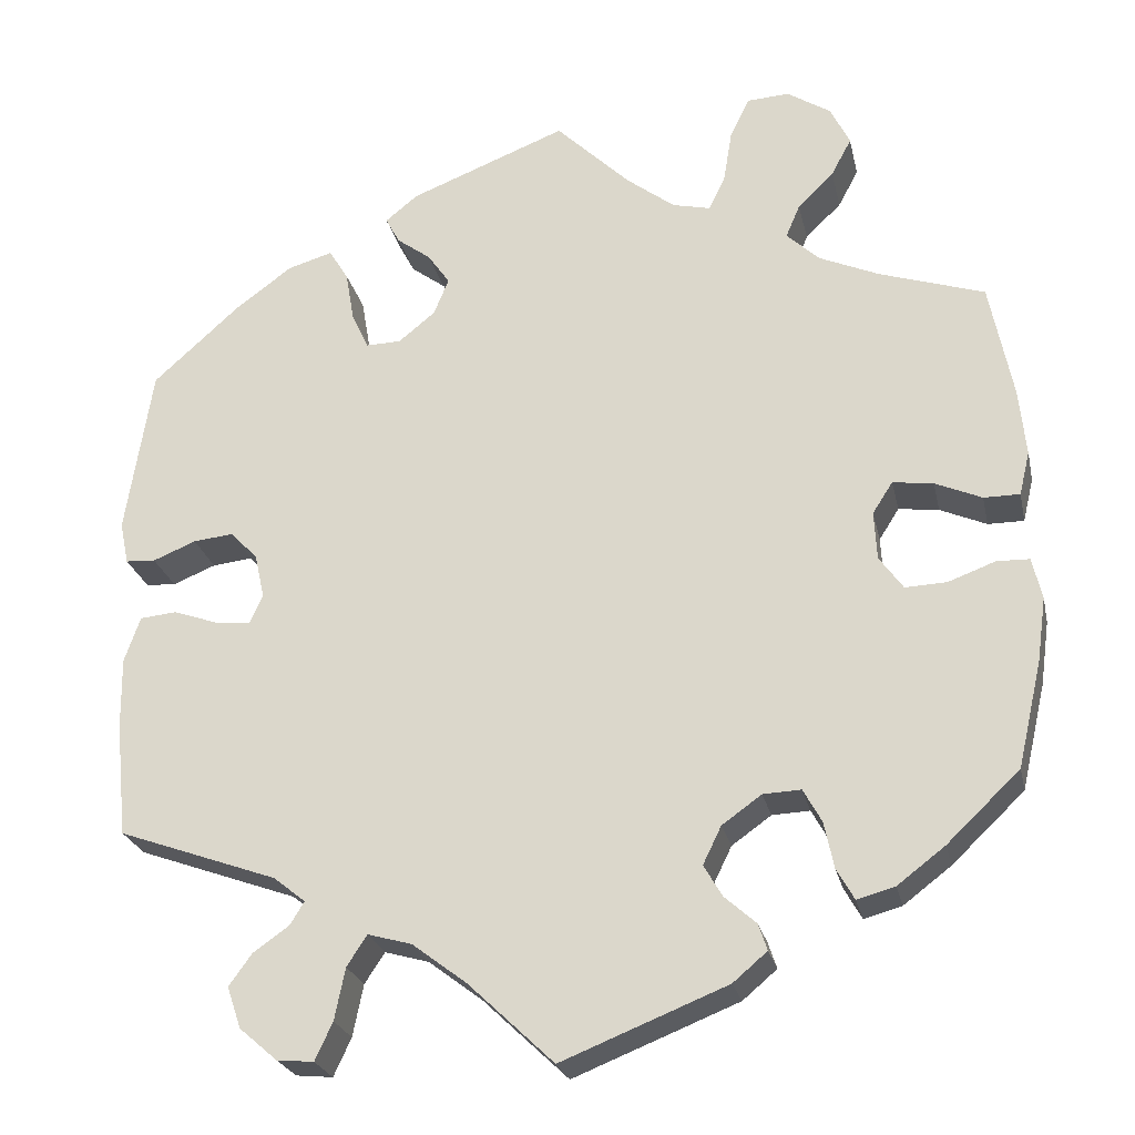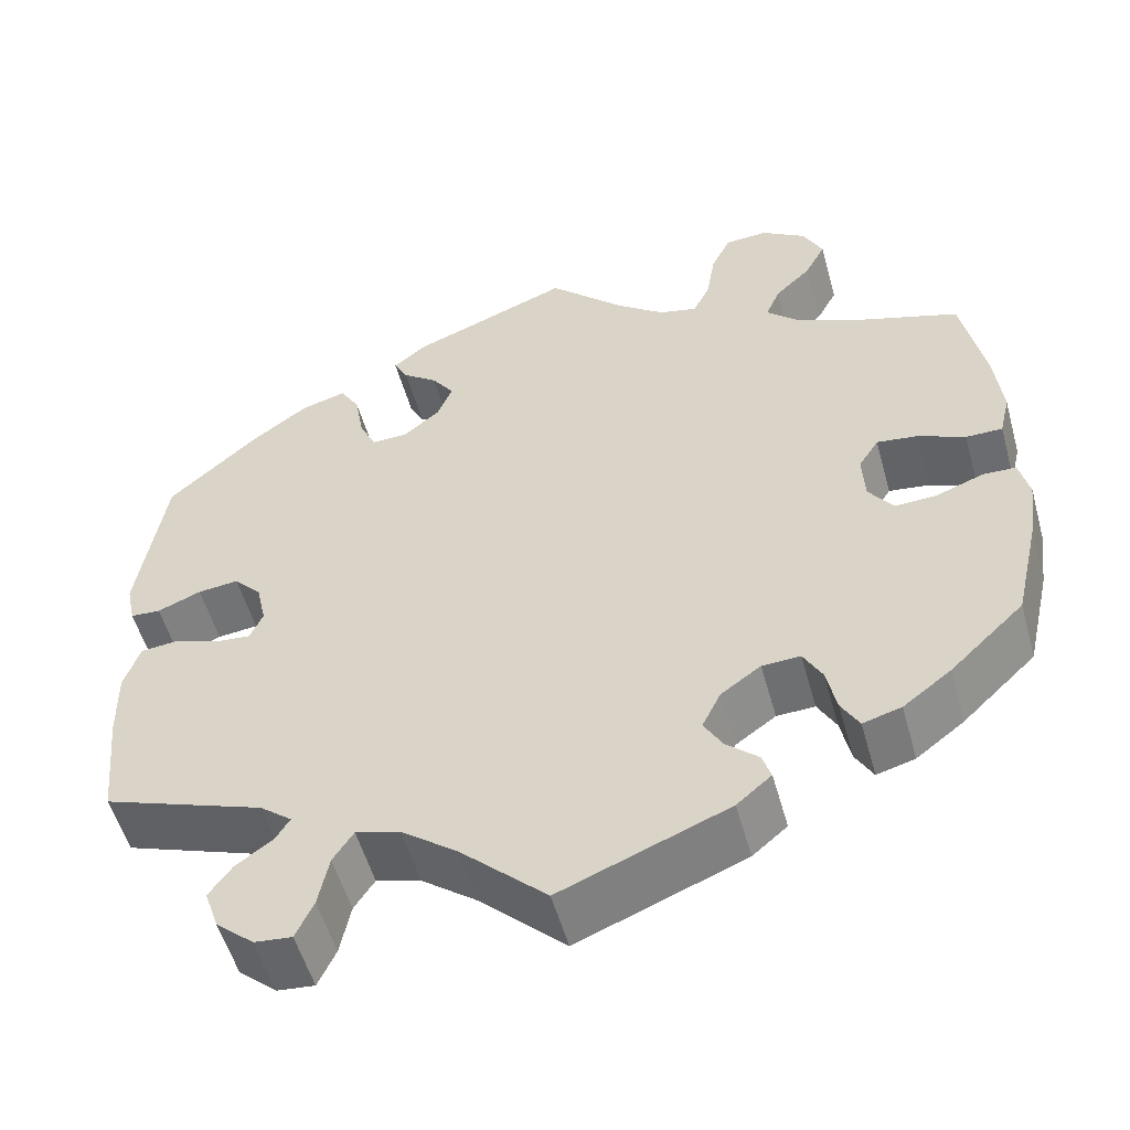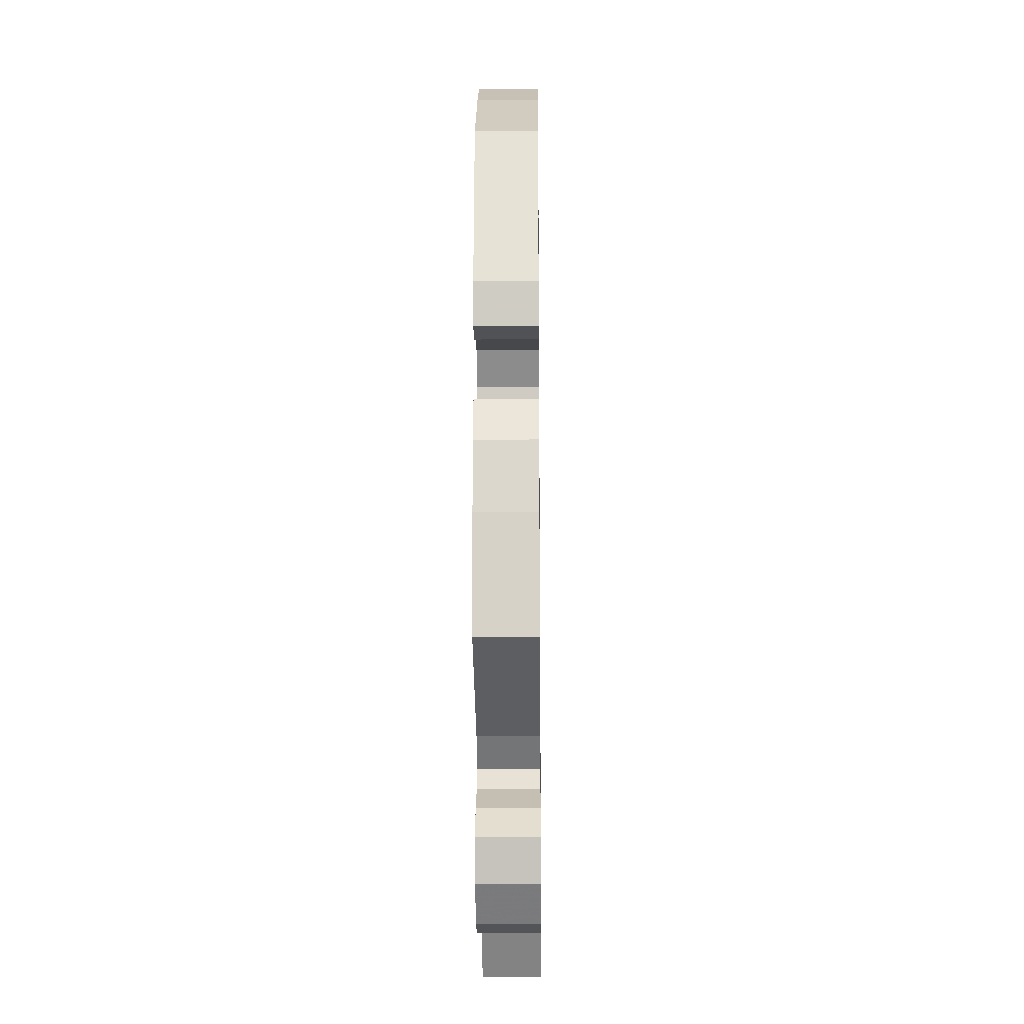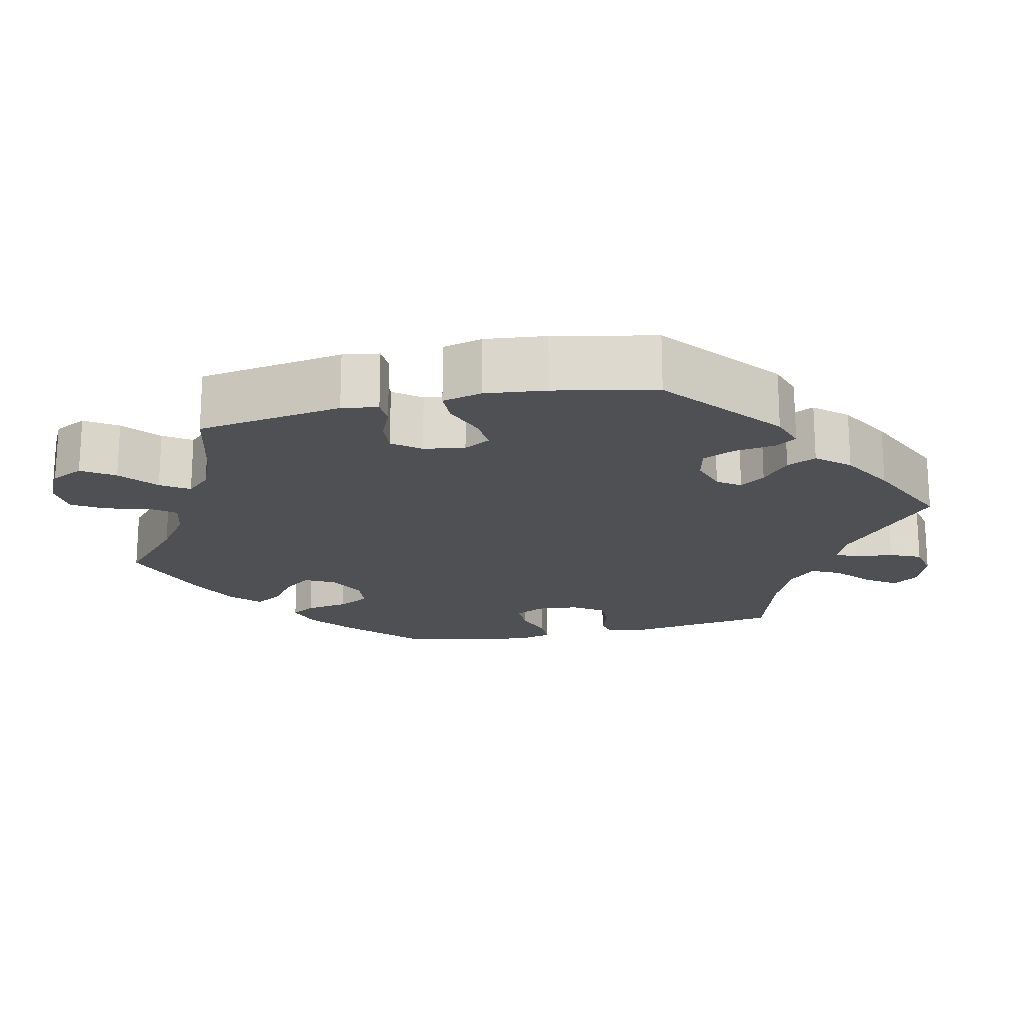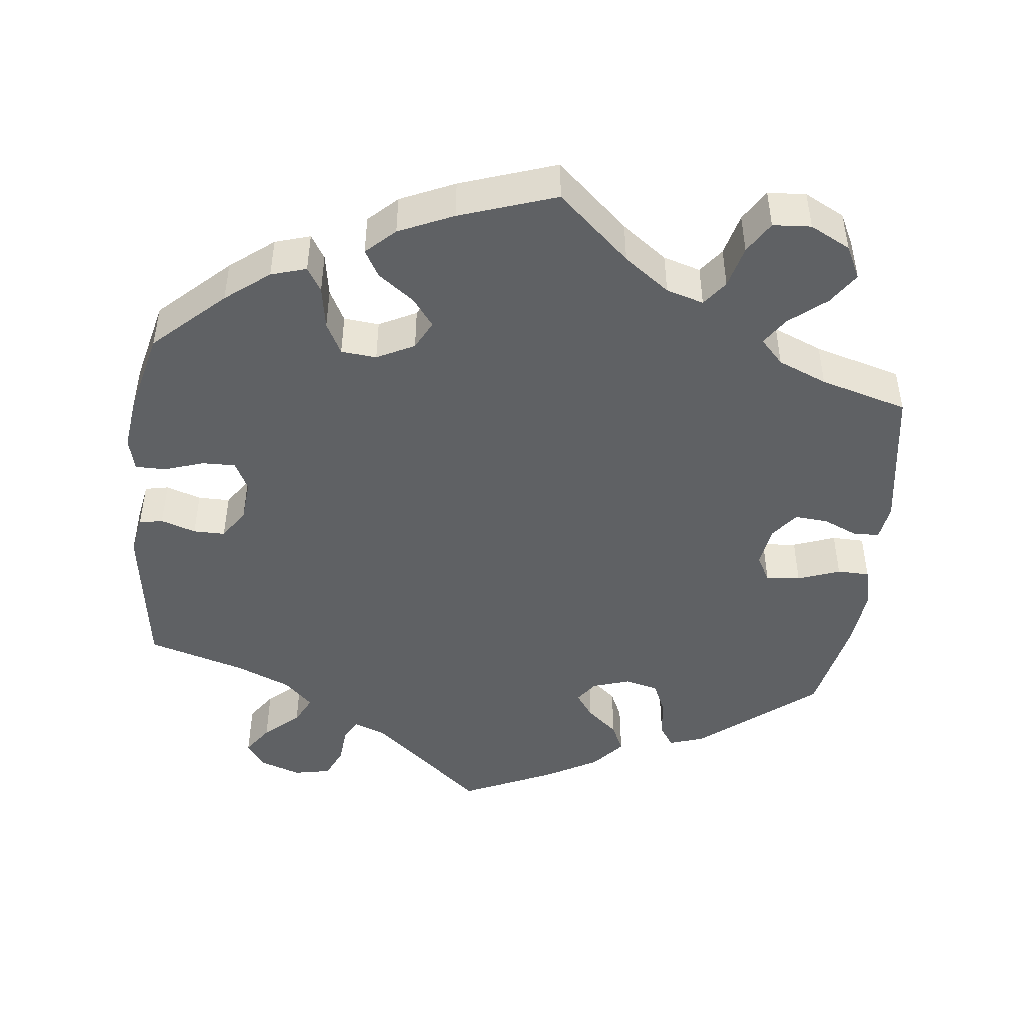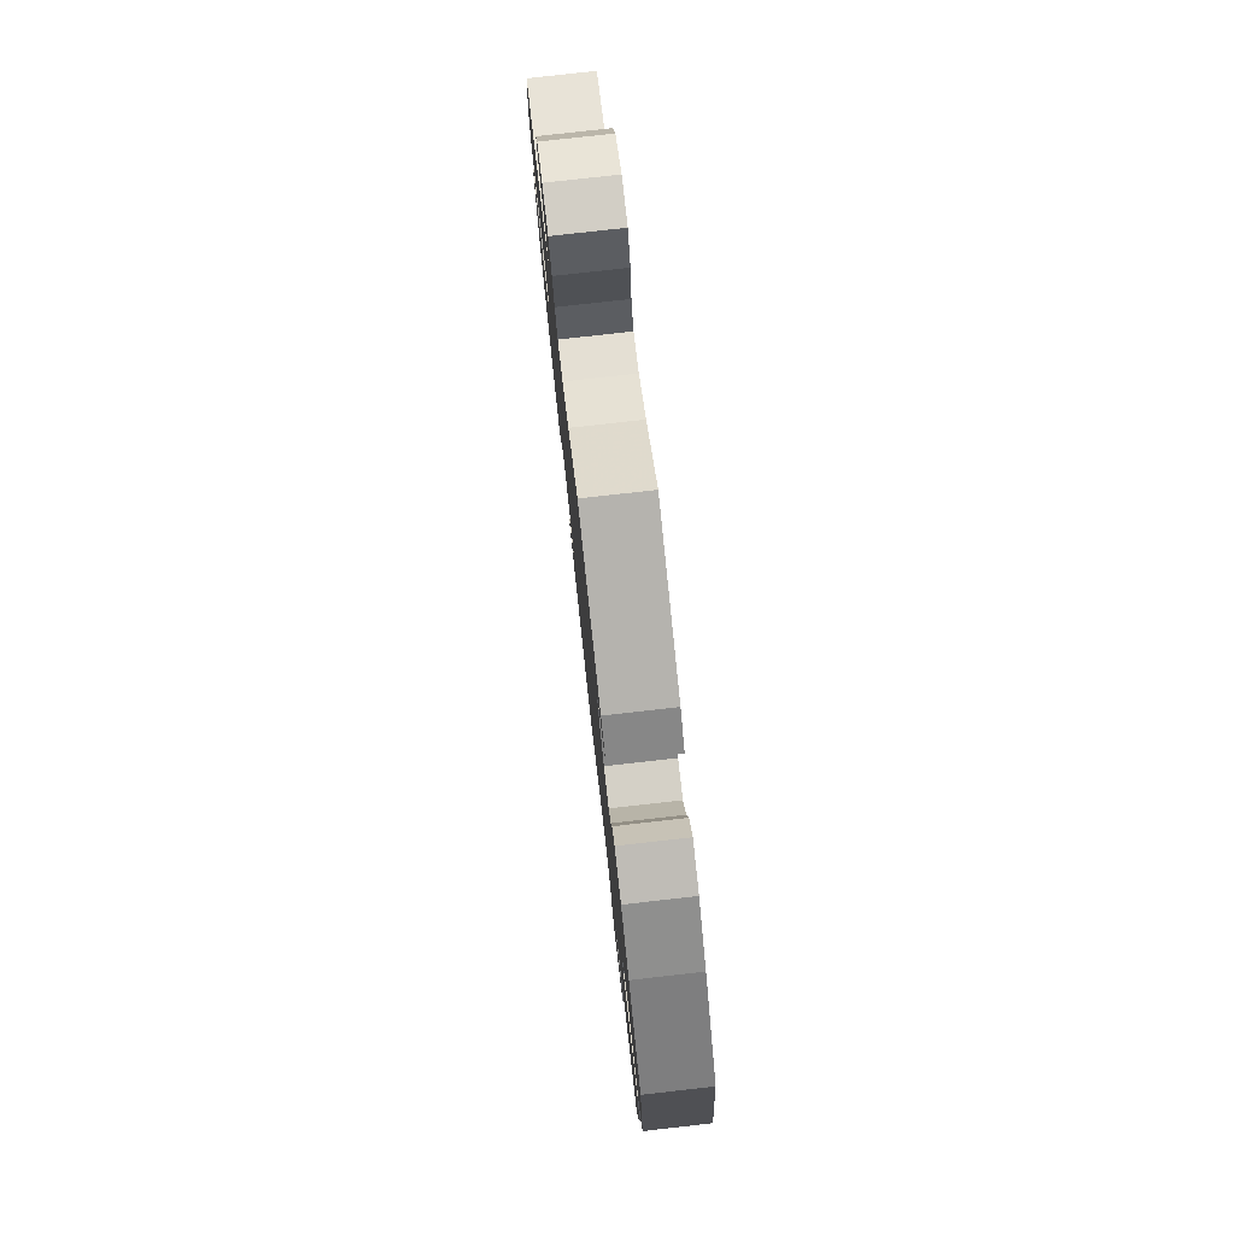
<metadata>
{"format":"obj","ext":"obj","renderer":"f3d","projection":"perspective","resolution":1024,"background":"white","views":[{"elev":-24.4,"azim":-167.8,"up":"+Z"},{"elev":-53.7,"azim":-164.5,"up":"+Z"},{"elev":-17.6,"azim":90.7,"up":"+Z"},{"elev":-18.8,"azim":42.8,"up":"+Y"},{"elev":-46.7,"azim":-66.4,"up":"+Y"},{"elev":79.0,"azim":83.6,"up":"+Z"}]}
</metadata>
<code>
v 0.319 0.07 -0.354
v 0.283 0.07 -0.383
v 0.299 0.07 -0.409
v 0.34 0.07 -0.438
v 0.366 0.07 -0.474
v 0.35 0.07 -0.521
v 0.307 0.07 -0.558
v 0.265 0.07 -0.562
v 0.245 0.07 -0.519
v 0.233 0.07 -0.46
v 0.21 0.07 -0.425
v 0.16 0.07 -0.439
v 0.098 0.07 -0.486
v 0.001 0.07 -0.578
v -0.187 0.07 -0.503
v -0.226 0.07 -0.47
v -0.216 0.07 -0.44
v -0.18 0.07 -0.408
v -0.159 0.07 -0.372
v -0.18 0.07 -0.329
v -0.225 0.07 -0.297
v -0.268 0.07 -0.295
v -0.289 0.07 -0.333
v -0.3 0.07 -0.386
v -0.32 0.07 -0.421
v -0.363 0.07 -0.409
v -0.417 0.07 -0.368
v -0.5 0.07 -0.289
v -0.528 0.07 -0.168
v -0.538 0.07 -0.096
v -0.527 0.07 -0.049
v -0.49 0.07 -0.048
v -0.436 0.07 -0.068
v -0.389 0.07 -0.07
v -0.362 0.07 -0.032
v -0.359 0.07 0.023
v -0.382 0.07 0.059
v -0.428 0.07 0.053
v -0.481 0.07 0.03
v -0.522 0.07 0.03
v -0.534 0.07 0.08
v -0.526 0.07 0.158
v -0.5 0.07 0.289
v -0.38 0.07 0.328
v -0.312 0.07 0.358
v -0.275 0.07 0.393
v -0.291 0.07 0.431
v -0.332 0.07 0.471
v -0.355 0.07 0.514
v -0.333 0.07 0.559
v -0.283 0.07 0.591
v -0.235 0.07 0.588
v -0.213 0.07 0.543
v -0.203 0.07 0.482
v -0.184 0.07 0.443
v -0.141 0.07 0.453
v -0.086 0.07 0.495
v -0.001 0.07 0.578
v 0.178 0.07 0.508
v 0.215 0.07 0.478
v 0.199 0.07 0.448
v 0.16 0.07 0.419
v 0.135 0.07 0.383
v 0.152 0.07 0.341
v 0.194 0.07 0.307
v 0.234 0.07 0.306
v 0.253 0.07 0.347
v 0.263 0.07 0.405
v 0.285 0.07 0.441
v 0.336 0.07 0.426
v 0.4 0.07 0.379
v 0.5 0.07 0.289
v 0.53 0.07 0.097
v 0.52 0.07 0.049
v 0.486 0.07 0.047
v 0.437 0.07 0.067
v 0.391 0.07 0.072
v 0.36 0.07 0.039
v 0.349 0.07 -0.011
v 0.364 0.07 -0.044
v 0.404 0.07 -0.04
v 0.455 0.07 -0.022
v 0.497 0.07 -0.026
v 0.515 0.07 -0.078
v 0.514 0.07 -0.158
v 0.501 0.07 -0.289
v 0.319 0 -0.354
v 0.283 0 -0.383
v 0.299 0 -0.409
v 0.34 0 -0.438
v 0.366 0 -0.474
v 0.35 0 -0.521
v 0.307 0 -0.558
v 0.265 0 -0.562
v 0.245 0 -0.519
v 0.233 0 -0.46
v 0.21 0 -0.425
v 0.16 0 -0.439
v 0.098 0 -0.486
v 0.001 0 -0.578
v -0.187 0 -0.503
v -0.226 0 -0.47
v -0.216 0 -0.44
v -0.18 0 -0.408
v -0.159 0 -0.372
v -0.18 0 -0.329
v -0.225 0 -0.297
v -0.268 0 -0.295
v -0.289 0 -0.333
v -0.3 0 -0.386
v -0.32 0 -0.421
v -0.363 0 -0.409
v -0.417 0 -0.368
v -0.5 0 -0.289
v -0.528 0 -0.168
v -0.538 0 -0.096
v -0.527 0 -0.049
v -0.49 0 -0.048
v -0.436 0 -0.068
v -0.389 0 -0.07
v -0.362 0 -0.032
v -0.359 0 0.023
v -0.382 0 0.059
v -0.428 0 0.053
v -0.481 0 0.03
v -0.522 0 0.03
v -0.534 0 0.08
v -0.526 0 0.158
v -0.5 0 0.289
v -0.38 0 0.328
v -0.312 0 0.358
v -0.275 0 0.393
v -0.291 0 0.431
v -0.332 0 0.471
v -0.355 0 0.514
v -0.333 0 0.559
v -0.283 0 0.591
v -0.235 0 0.588
v -0.213 0 0.543
v -0.203 0 0.482
v -0.184 0 0.443
v -0.141 0 0.453
v -0.086 0 0.495
v -0.001 0 0.578
v 0.178 0 0.508
v 0.215 0 0.478
v 0.199 0 0.448
v 0.16 0 0.419
v 0.135 0 0.383
v 0.152 0 0.341
v 0.194 0 0.307
v 0.234 0 0.306
v 0.253 0 0.347
v 0.263 0 0.405
v 0.285 0 0.441
v 0.336 0 0.426
v 0.4 0 0.379
v 0.5 0 0.289
v 0.53 0 0.097
v 0.52 0 0.049
v 0.486 0 0.047
v 0.437 0 0.067
v 0.391 0 0.072
v 0.36 0 0.039
v 0.349 0 -0.011
v 0.364 0 -0.044
v 0.404 0 -0.04
v 0.455 0 -0.022
v 0.497 0 -0.026
v 0.515 0 -0.078
v 0.514 0 -0.158
v 0.501 0 -0.289
f 85 86 1
f 84 85 1 2
f 81 82 83 84
f 80 81 84 2
f 79 80 2
f 73 74 75 76
f 73 76 77
f 72 73 77
f 71 72 77 78
f 67 68 69 70
f 66 67 70 71
f 59 60 61 62
f 57 58 59 62
f 56 57 62 63
f 55 56 63 64
f 51 52 53 54
f 51 54 55
f 50 51 55
f 47 48 49 50
f 46 47 50 55
f 45 46 55 64
f 41 42 43 44
f 38 39 40 41
f 37 38 41 44
f 36 37 44 45
f 30 31 32 33
f 30 33 34
f 29 30 34
f 28 29 34
f 27 28 34 35
f 23 24 25 26
f 22 23 26 27
f 15 16 17 18
f 13 14 15 18
f 12 13 18 19
f 11 12 19 20
f 7 8 9 10
f 7 10 11
f 6 7 11
f 3 4 5 6
f 2 3 6 11
f 79 2 11 20
f 66 71 78 79
f 65 66 79 20
f 35 36 45 64
f 22 27 35 64
f 21 22 64 65
f 20 21 65
f 87 172 171
f 88 87 171 170
f 170 169 168 167
f 88 170 167 166
f 88 166 165
f 162 161 160 159
f 163 162 159
f 163 159 158
f 164 163 158 157
f 156 155 154 153
f 157 156 153 152
f 148 147 146 145
f 148 145 144 143
f 149 148 143 142
f 150 149 142 141
f 140 139 138 137
f 141 140 137
f 141 137 136
f 136 135 134 133
f 141 136 133 132
f 150 141 132 131
f 130 129 128 127
f 127 126 125 124
f 130 127 124 123
f 131 130 123 122
f 119 118 117 116
f 120 119 116
f 120 116 115
f 120 115 114
f 121 120 114 113
f 112 111 110 109
f 113 112 109 108
f 104 103 102 101
f 104 101 100 99
f 105 104 99 98
f 106 105 98 97
f 96 95 94 93
f 97 96 93
f 97 93 92
f 92 91 90 89
f 97 92 89 88
f 106 97 88 165
f 165 164 157 152
f 106 165 152 151
f 150 131 122 121
f 150 121 113 108
f 151 150 108 107
f 151 107 106
f 1 87 88 2
f 2 88 89 3
f 3 89 90 4
f 4 90 91 5
f 5 91 92 6
f 6 92 93 7
f 7 93 94 8
f 8 94 95 9
f 9 95 96 10
f 10 96 97 11
f 11 97 98 12
f 12 98 99 13
f 13 99 100 14
f 14 100 101 15
f 15 101 102 16
f 16 102 103 17
f 17 103 104 18
f 18 104 105 19
f 19 105 106 20
f 20 106 107 21
f 21 107 108 22
f 22 108 109 23
f 23 109 110 24
f 24 110 111 25
f 25 111 112 26
f 26 112 113 27
f 27 113 114 28
f 28 114 115 29
f 29 115 116 30
f 30 116 117 31
f 31 117 118 32
f 32 118 119 33
f 33 119 120 34
f 34 120 121 35
f 35 121 122 36
f 36 122 123 37
f 37 123 124 38
f 38 124 125 39
f 39 125 126 40
f 40 126 127 41
f 41 127 128 42
f 42 128 129 43
f 43 129 130 44
f 44 130 131 45
f 45 131 132 46
f 46 132 133 47
f 47 133 134 48
f 48 134 135 49
f 49 135 136 50
f 50 136 137 51
f 51 137 138 52
f 52 138 139 53
f 53 139 140 54
f 54 140 141 55
f 55 141 142 56
f 56 142 143 57
f 57 143 144 58
f 58 144 145 59
f 59 145 146 60
f 60 146 147 61
f 61 147 148 62
f 62 148 149 63
f 63 149 150 64
f 64 150 151 65
f 65 151 152 66
f 66 152 153 67
f 67 153 154 68
f 68 154 155 69
f 69 155 156 70
f 70 156 157 71
f 71 157 158 72
f 72 158 159 73
f 73 159 160 74
f 74 160 161 75
f 75 161 162 76
f 76 162 163 77
f 77 163 164 78
f 78 164 165 79
f 79 165 166 80
f 80 166 167 81
f 81 167 168 82
f 82 168 169 83
f 83 169 170 84
f 84 170 171 85
f 85 171 172 86
f 86 172 87 1

</code>
